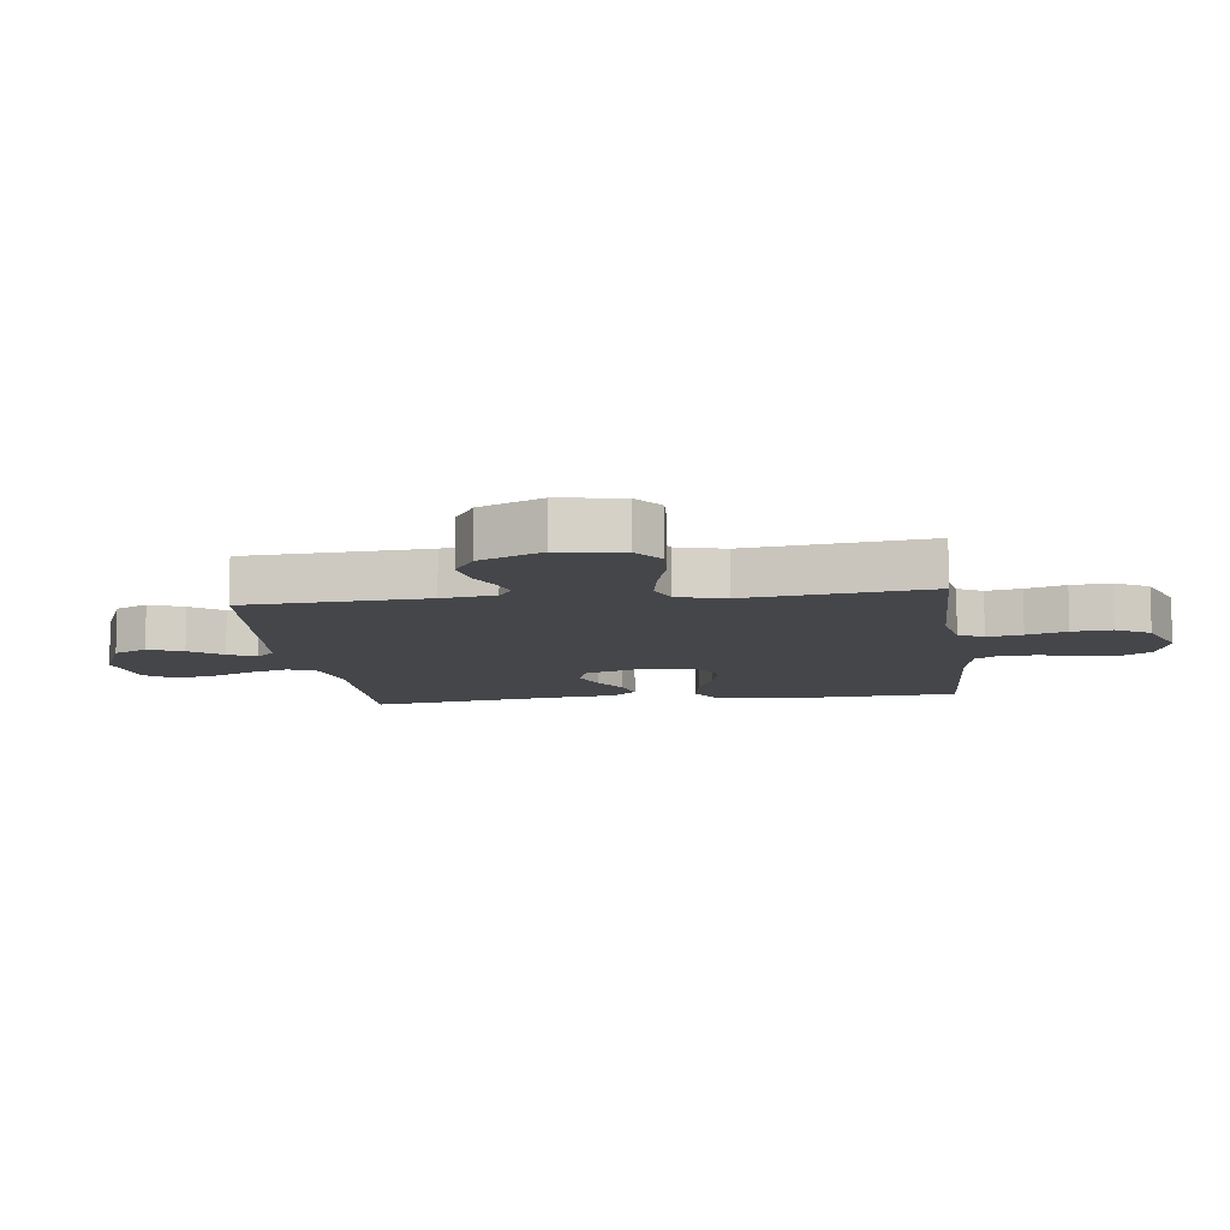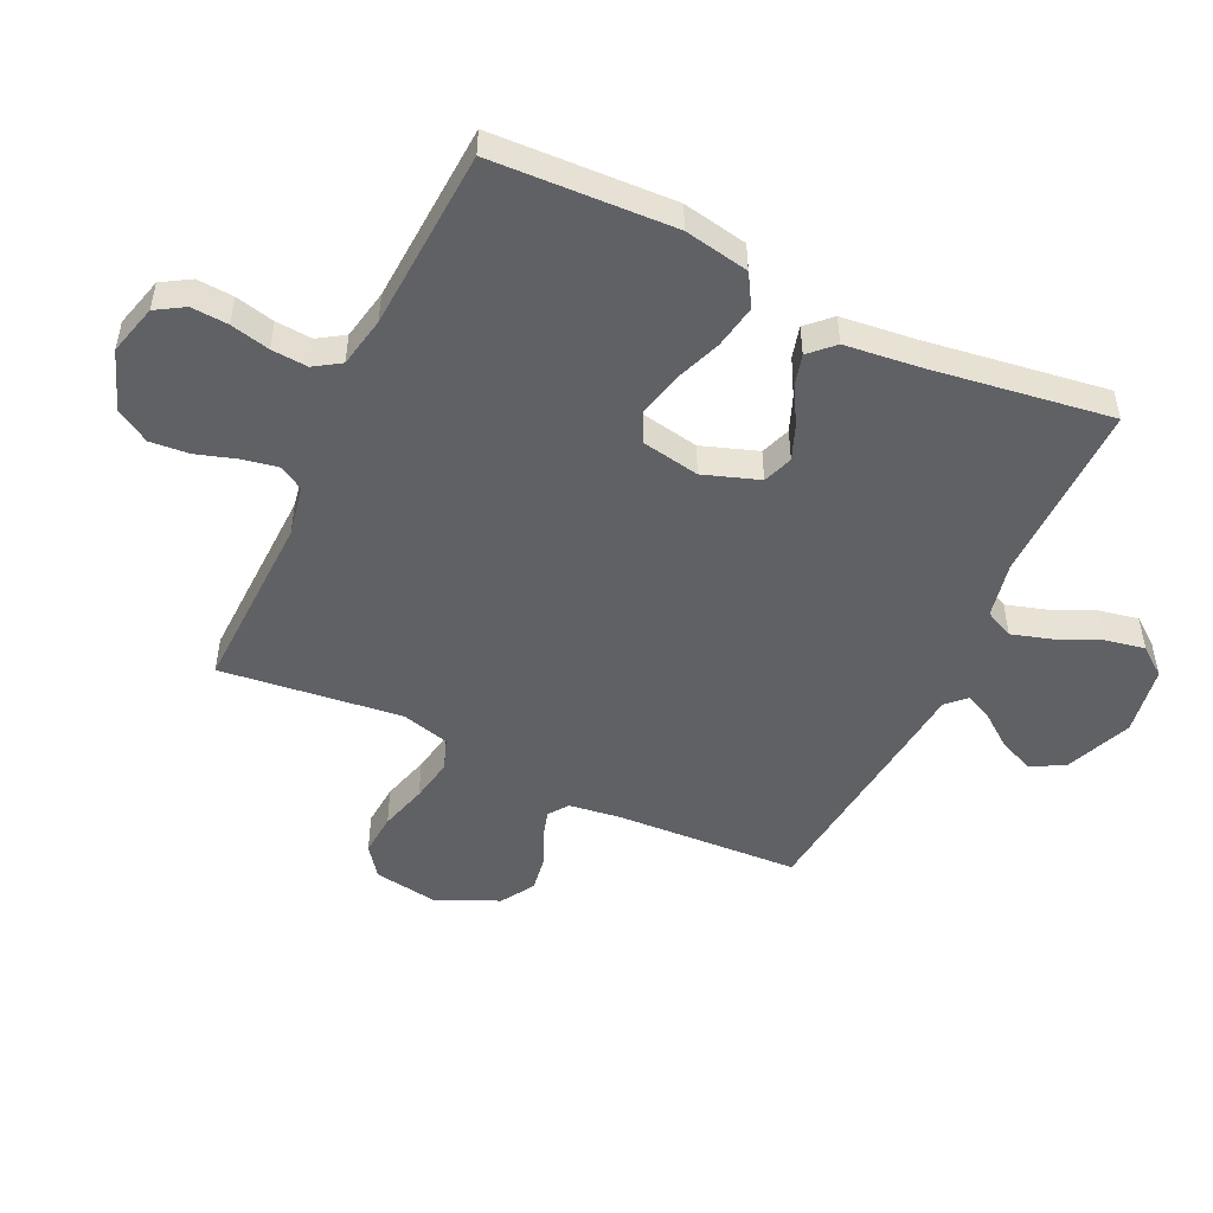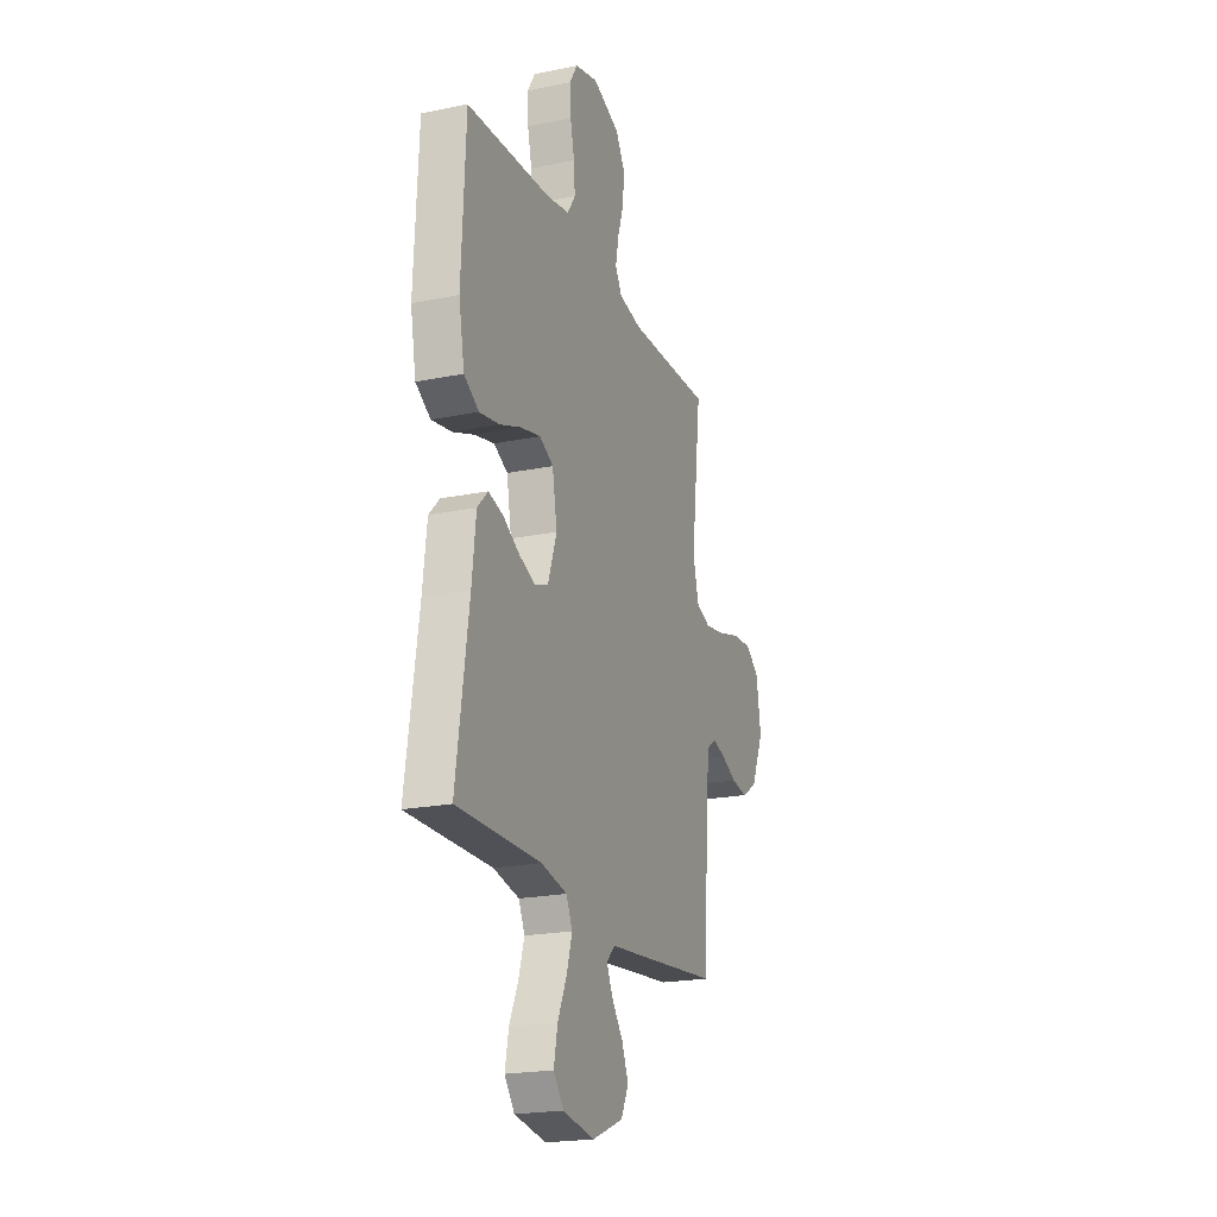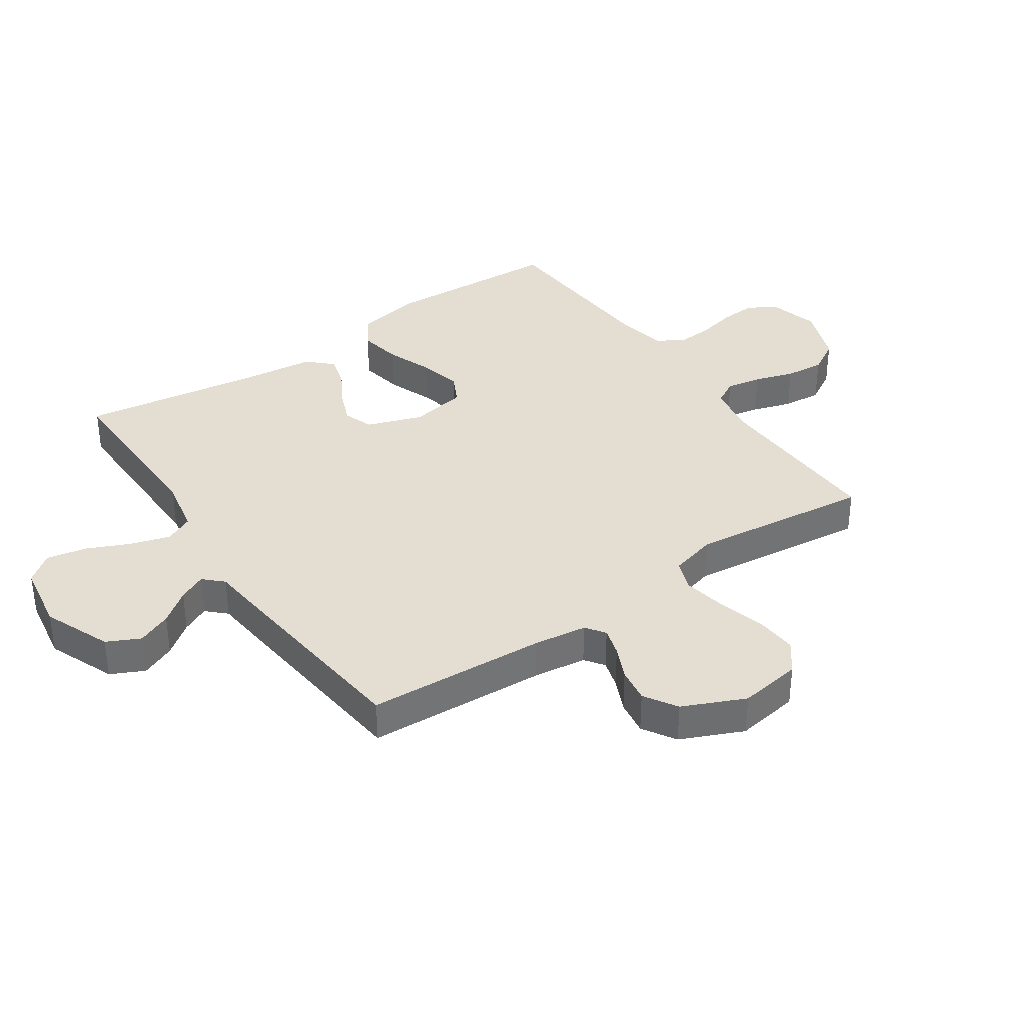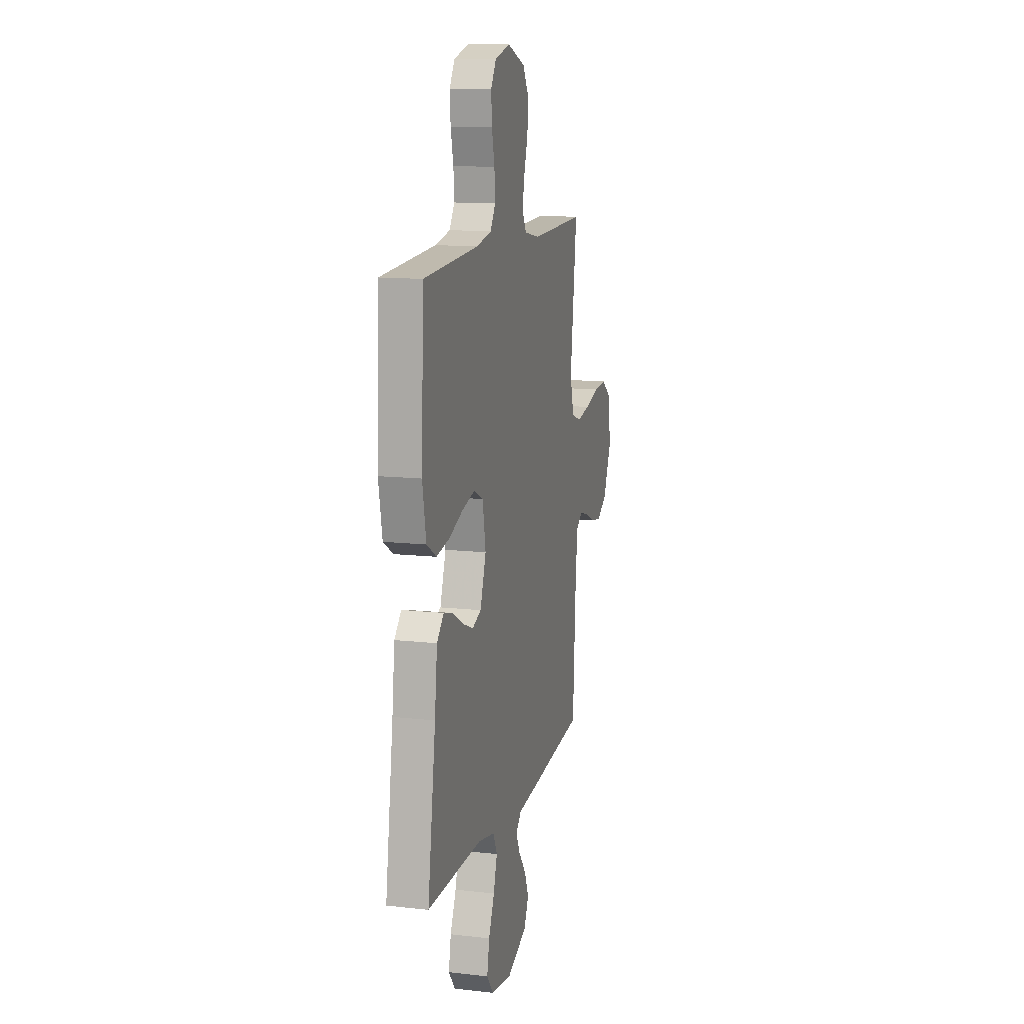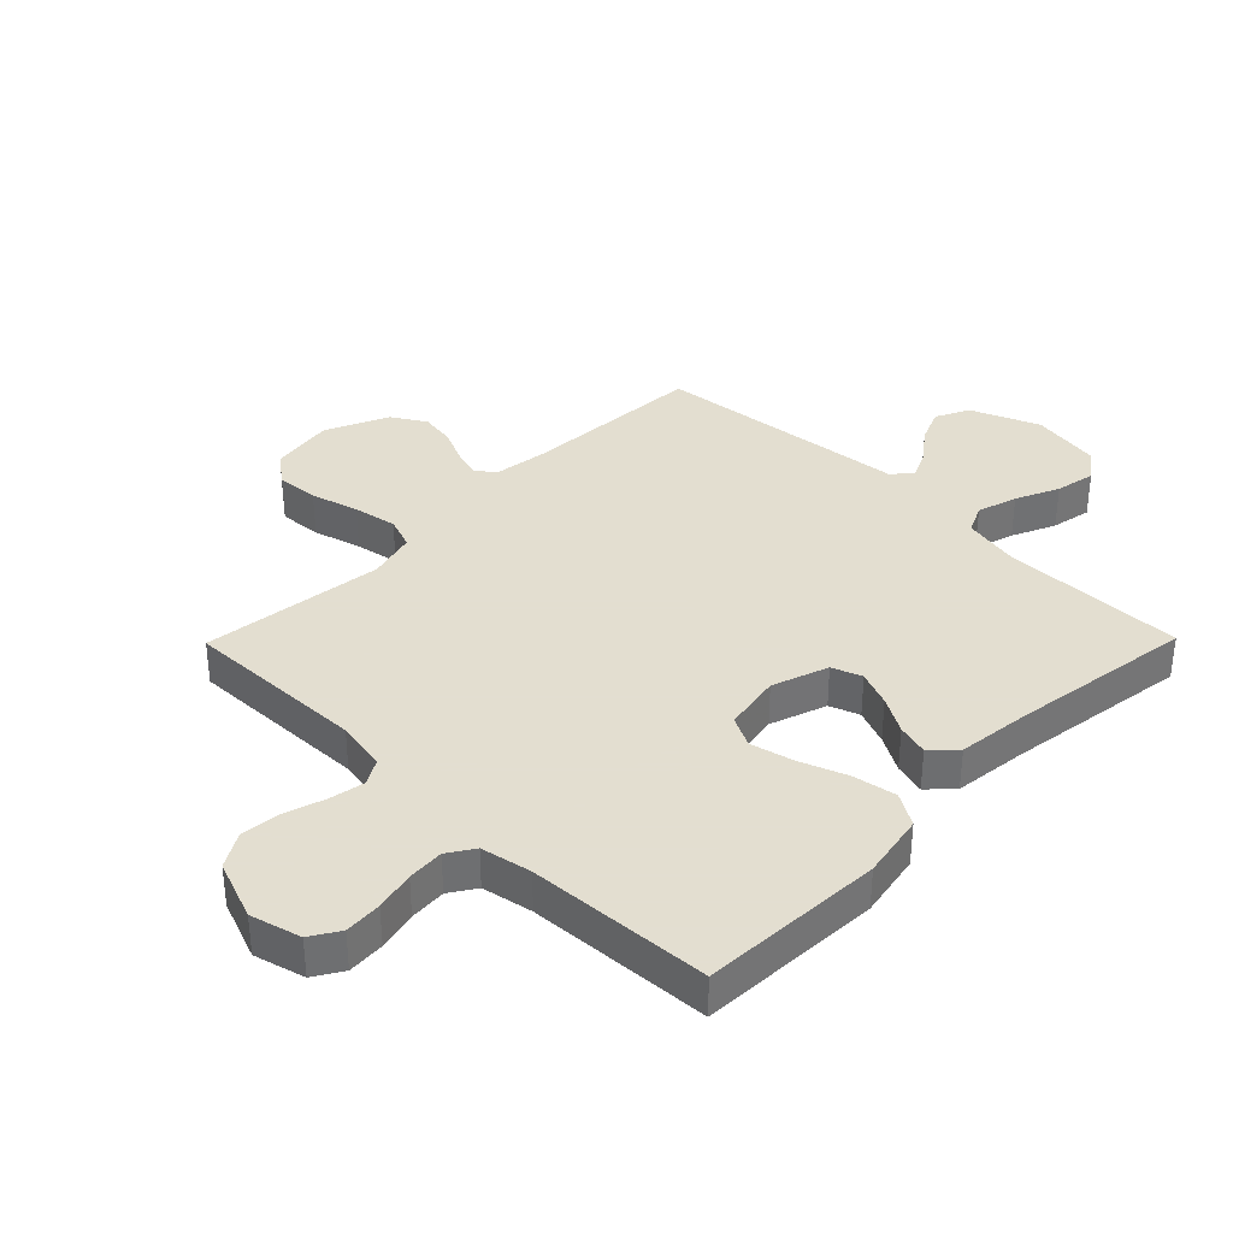
<metadata>
{"format":"obj","ext":"obj","renderer":"f3d","projection":"perspective","resolution":1024,"background":"white","views":[{"elev":-9.9,"azim":-82.6,"up":"+Y"},{"elev":-50.1,"azim":64.6,"up":"+Y"},{"elev":-21.0,"azim":110.2,"up":"+Z"},{"elev":36.3,"azim":-124.4,"up":"+Y"},{"elev":12.8,"azim":104.7,"up":"+Z"},{"elev":35.9,"azim":44.5,"up":"+Y"}]}
</metadata>
<code>
v -0.5 0.07 -0.5
v -0.517 0.07 -0.2
v -0.529 0.07 -0.112
v -0.561 0.07 -0.089
v -0.608 0.07 -0.103
v -0.663 0.07 -0.128
v -0.721 0.07 -0.137
v -0.776 0.07 -0.103
v -0.822 0.07 0
v -0.806 0.07 0.105
v -0.757 0.07 0.142
v -0.687 0.07 0.137
v -0.609 0.07 0.115
v -0.537 0.07 0.102
v -0.485 0.07 0.121
v -0.464 0.07 0.2
v -0.5 0.07 0.5
v -0.2 0.07 0.492
v -0.116 0.07 0.508
v -0.093 0.07 0.549
v -0.104 0.07 0.607
v -0.125 0.07 0.673
v -0.131 0.07 0.738
v -0.098 0.07 0.794
v 0 0.07 0.831
v 0.083 0.07 0.809
v 0.112 0.07 0.762
v 0.108 0.07 0.701
v 0.093 0.07 0.636
v 0.089 0.07 0.576
v 0.117 0.07 0.533
v 0.2 0.07 0.517
v 0.5 0.07 0.5
v 0.514 0.07 0.2
v 0.494 0.07 0.093
v 0.441 0.07 0.061
v 0.369 0.07 0.074
v 0.292 0.07 0.103
v 0.221 0.07 0.12
v 0.171 0.07 0.095
v 0.154 0.07 0
v 0.186 0.07 -0.092
v 0.235 0.07 -0.11
v 0.293 0.07 -0.087
v 0.352 0.07 -0.053
v 0.404 0.07 -0.039
v 0.442 0.07 -0.078
v 0.456 0.07 -0.2
v 0.5 0.07 -0.5
v 0.2 0.07 -0.497
v 0.107 0.07 -0.516
v 0.085 0.07 -0.563
v 0.105 0.07 -0.629
v 0.137 0.07 -0.7
v 0.15 0.07 -0.766
v 0.114 0.07 -0.813
v 0 0.07 -0.832
v -0.112 0.07 -0.786
v -0.139 0.07 -0.731
v -0.115 0.07 -0.674
v -0.075 0.07 -0.621
v -0.053 0.07 -0.575
v -0.083 0.07 -0.544
v -0.2 0.07 -0.532
v -0.5 0 -0.5
v -0.517 0 -0.2
v -0.529 0 -0.112
v -0.561 0 -0.089
v -0.608 0 -0.103
v -0.663 0 -0.128
v -0.721 0 -0.137
v -0.776 0 -0.103
v -0.822 0 0
v -0.806 0 0.105
v -0.757 0 0.142
v -0.687 0 0.137
v -0.609 0 0.115
v -0.537 0 0.102
v -0.485 0 0.121
v -0.464 0 0.2
v -0.5 0 0.5
v -0.2 0 0.492
v -0.116 0 0.508
v -0.093 0 0.549
v -0.104 0 0.607
v -0.125 0 0.673
v -0.131 0 0.738
v -0.098 0 0.794
v 0 0 0.831
v 0.083 0 0.809
v 0.112 0 0.762
v 0.108 0 0.701
v 0.093 0 0.636
v 0.089 0 0.576
v 0.117 0 0.533
v 0.2 0 0.517
v 0.5 0 0.5
v 0.514 0 0.2
v 0.494 0 0.093
v 0.441 0 0.061
v 0.369 0 0.074
v 0.292 0 0.103
v 0.221 0 0.12
v 0.171 0 0.095
v 0.154 0 0
v 0.186 0 -0.092
v 0.235 0 -0.11
v 0.293 0 -0.087
v 0.352 0 -0.053
v 0.404 0 -0.039
v 0.442 0 -0.078
v 0.456 0 -0.2
v 0.5 0 -0.5
v 0.2 0 -0.497
v 0.107 0 -0.516
v 0.085 0 -0.563
v 0.105 0 -0.629
v 0.137 0 -0.7
v 0.15 0 -0.766
v 0.114 0 -0.813
v 0 0 -0.832
v -0.112 0 -0.786
v -0.139 0 -0.731
v -0.115 0 -0.674
v -0.075 0 -0.621
v -0.053 0 -0.575
v -0.083 0 -0.544
v -0.2 0 -0.532
f 63 64 1 2
f 58 59 60 61
f 58 61 62
f 57 58 62
f 56 57 62
f 53 54 55 56
f 52 53 56 62
f 51 52 62 63
f 48 49 50
f 44 45 46 47
f 43 44 47 48
f 42 43 48 50
f 35 36 37 38
f 35 38 39
f 32 33 34 35
f 31 32 35 39
f 30 31 39 40
f 26 27 28 29
f 26 29 30
f 25 26 30
f 21 22 23 24
f 20 21 24 25
f 16 17 18
f 15 16 18 19
f 10 11 12 13
f 10 13 14
f 9 10 14
f 8 9 14
f 5 6 7 8
f 4 5 8 14
f 3 4 14 15
f 41 42 50 51
f 41 51 63 2
f 20 25 30 40
f 19 20 40 41
f 15 19 41
f 2 3 15 41
f 66 65 128 127
f 125 124 123 122
f 126 125 122
f 126 122 121
f 126 121 120
f 120 119 118 117
f 126 120 117 116
f 127 126 116 115
f 114 113 112
f 111 110 109 108
f 112 111 108 107
f 114 112 107 106
f 102 101 100 99
f 103 102 99
f 99 98 97 96
f 103 99 96 95
f 104 103 95 94
f 93 92 91 90
f 94 93 90
f 94 90 89
f 88 87 86 85
f 89 88 85 84
f 82 81 80
f 83 82 80 79
f 77 76 75 74
f 78 77 74
f 78 74 73
f 78 73 72
f 72 71 70 69
f 78 72 69 68
f 79 78 68 67
f 115 114 106 105
f 66 127 115 105
f 104 94 89 84
f 105 104 84 83
f 105 83 79
f 105 79 67 66
f 1 65 66 2
f 2 66 67 3
f 3 67 68 4
f 4 68 69 5
f 5 69 70 6
f 6 70 71 7
f 7 71 72 8
f 8 72 73 9
f 9 73 74 10
f 10 74 75 11
f 11 75 76 12
f 12 76 77 13
f 13 77 78 14
f 14 78 79 15
f 15 79 80 16
f 16 80 81 17
f 17 81 82 18
f 18 82 83 19
f 19 83 84 20
f 20 84 85 21
f 21 85 86 22
f 22 86 87 23
f 23 87 88 24
f 24 88 89 25
f 25 89 90 26
f 26 90 91 27
f 27 91 92 28
f 28 92 93 29
f 29 93 94 30
f 30 94 95 31
f 31 95 96 32
f 32 96 97 33
f 33 97 98 34
f 34 98 99 35
f 35 99 100 36
f 36 100 101 37
f 37 101 102 38
f 38 102 103 39
f 39 103 104 40
f 40 104 105 41
f 41 105 106 42
f 42 106 107 43
f 43 107 108 44
f 44 108 109 45
f 45 109 110 46
f 46 110 111 47
f 47 111 112 48
f 48 112 113 49
f 49 113 114 50
f 50 114 115 51
f 51 115 116 52
f 52 116 117 53
f 53 117 118 54
f 54 118 119 55
f 55 119 120 56
f 56 120 121 57
f 57 121 122 58
f 58 122 123 59
f 59 123 124 60
f 60 124 125 61
f 61 125 126 62
f 62 126 127 63
f 63 127 128 64
f 64 128 65 1

</code>
